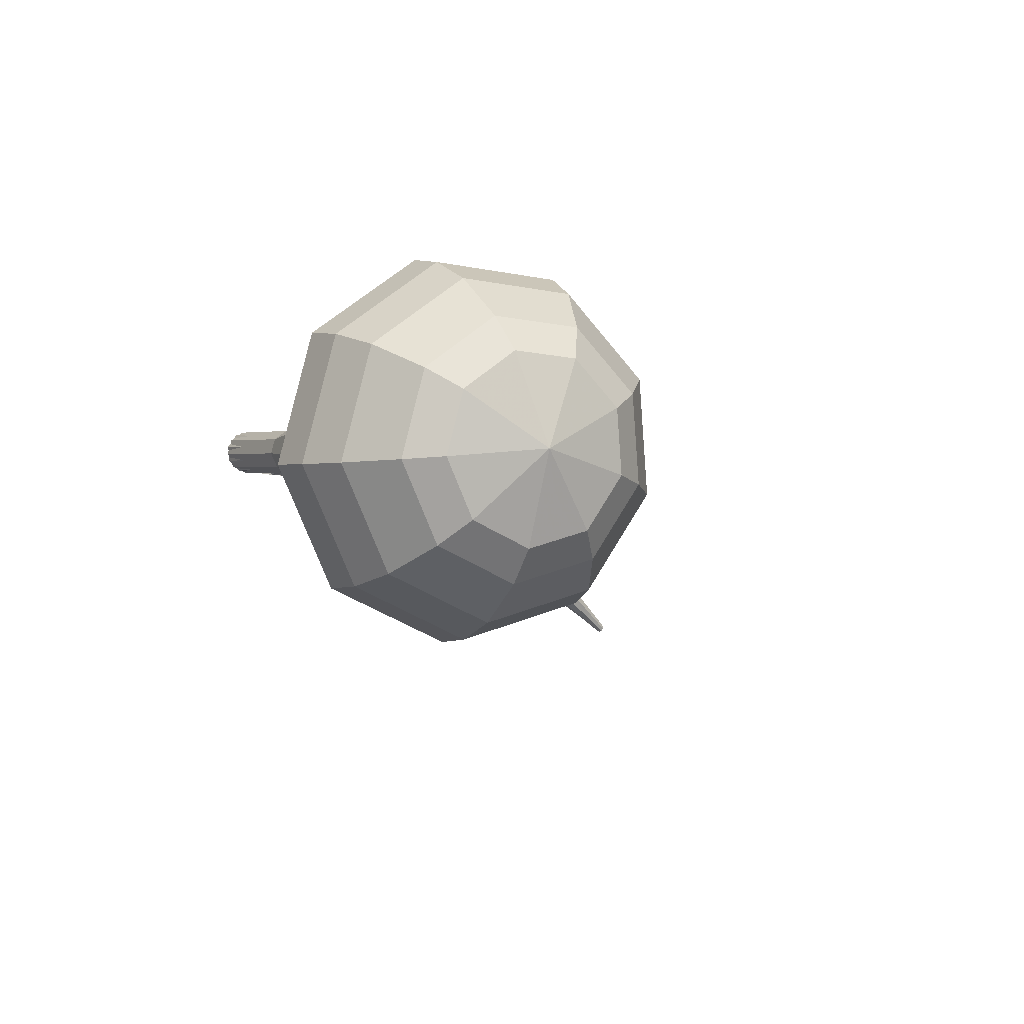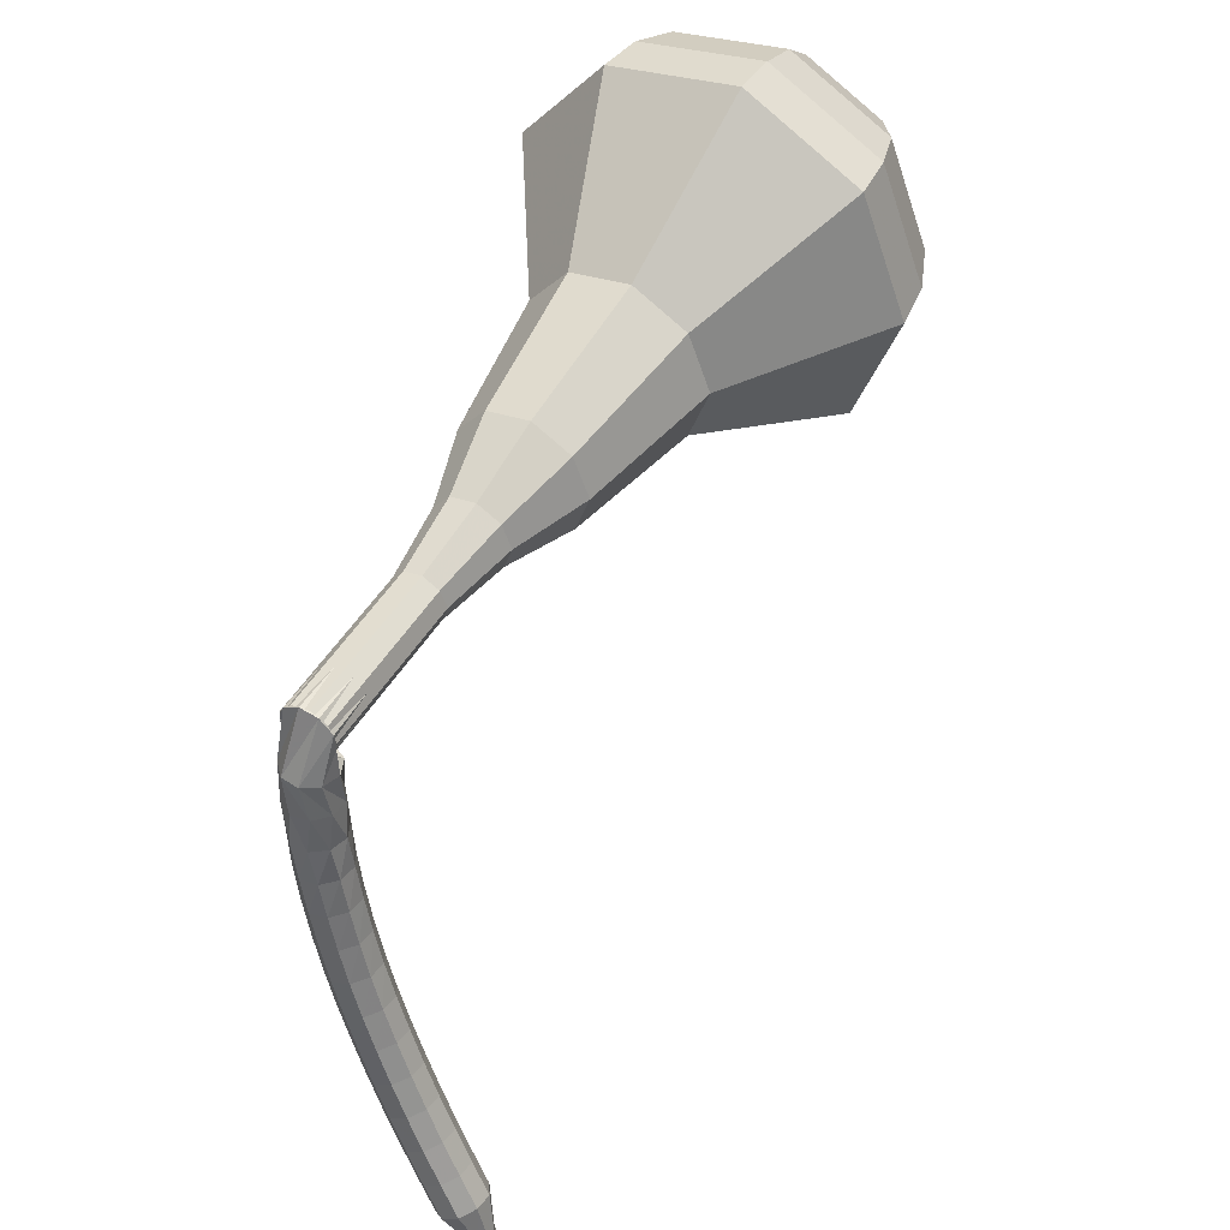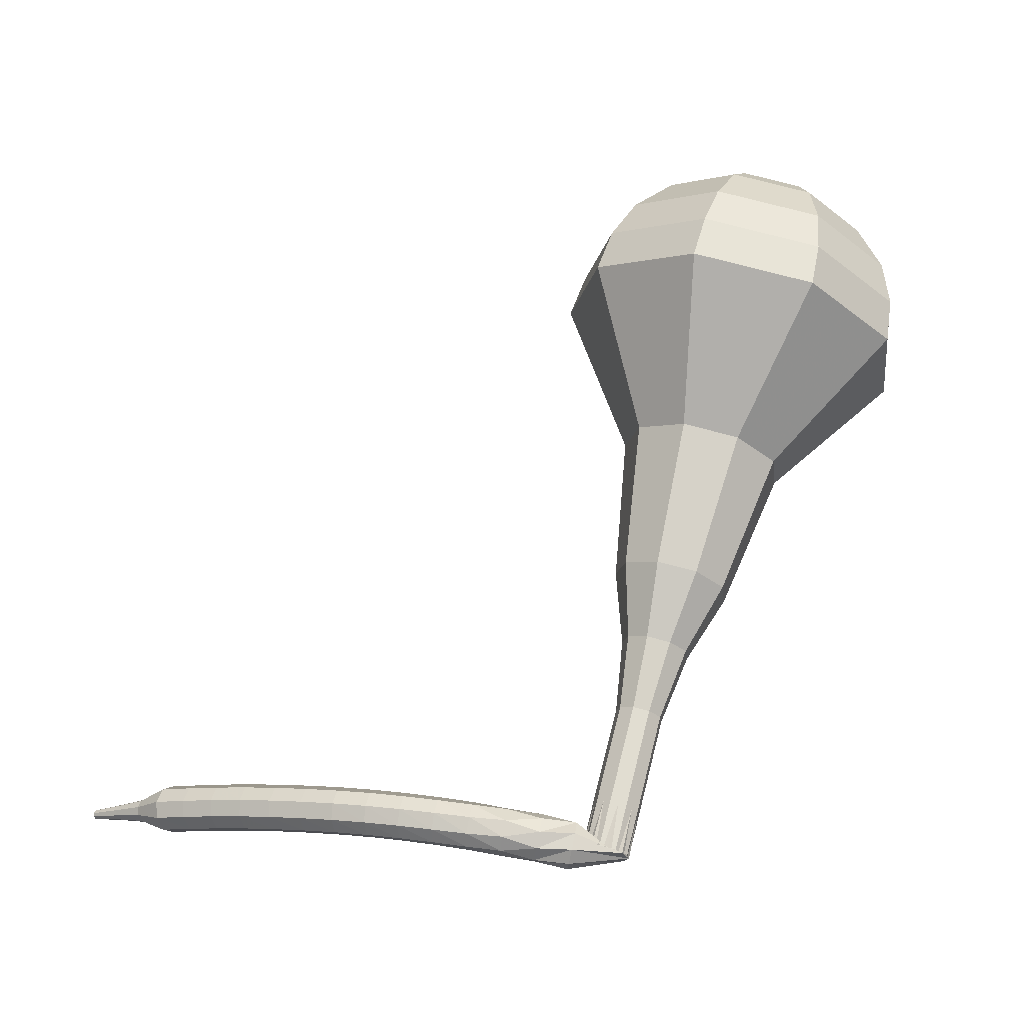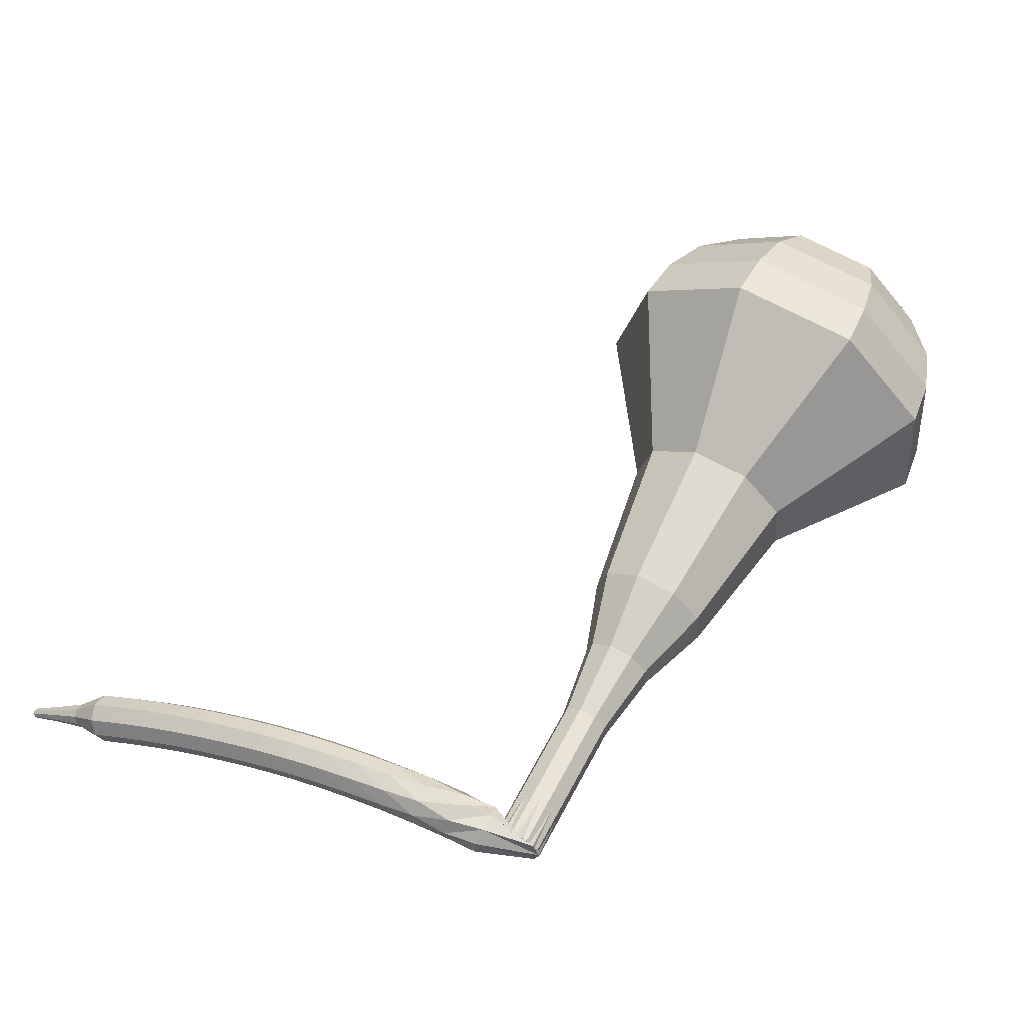
<metadata>
{"format":"obj","ext":"obj","renderer":"f3d","projection":"perspective","resolution":1024,"background":"white","views":[{"elev":-10.0,"azim":60.7,"up":"+Y"},{"elev":45.6,"azim":-70.7,"up":"+Z"},{"elev":79.1,"azim":-77.2,"up":"+Y"},{"elev":71.4,"azim":-63.7,"up":"+Y"}]}
</metadata>
<code>
g tube1
v 164.7 150.1 150.2
v 165 151.3 147
v 165.5 154.1 145.3
v 166.1 157.4 145.9
v 166.4 159.6 148.5
v 166.3 159.6 151.9
v 165.8 157.5 154.5
v 165.2 154.2 155.1
v 164.8 151.3 153.4
v 164.7 150.1 150.2
v 165.8 151.3 150.2
v 166 152.1 147.9
v 166.5 154.2 146.6
v 166.9 156.6 147.1
v 167.1 158.2 149
v 167 158.2 151.5
v 166.7 156.7 153.4
v 166.2 154.2 153.8
v 165.9 152.1 152.5
v 165.8 151.3 150.2
v 167.4 154.7 150.2
v 167.4 154.7 150.2
v 167.4 154.7 150.2
v 167.4 154.7 150.2
v 167.4 154.7 150.2
v 167.4 154.7 150.2
v 167.4 154.7 150.2
v 167.4 154.7 150.2
v 167.4 154.7 150.2
v 167.4 154.7 150.2
v 136.4 161.2 149.2
v 136.4 161 148.6
v 136.3 160.4 148.2
v 136.2 159.7 148.4
v 136.1 159.3 148.9
v 136 159.3 149.6
v 136 159.8 150.1
v 136.2 160.4 150.2
v 136.3 161 149.9
v 136.4 161.2 149.2
v 136.6 161.1 147.8
v 137.1 160.6 147.8
v 137.1 160 147.8
v 136.7 159.4 147.8
v 136 159.3 147.8
v 135.4 159.6 147.8
v 135.2 160.2 147.8
v 135.4 160.9 147.8
v 136 161.2 147.8
v 136.6 161.1 147.8
v 135.7 161.2 146.4
v 136.4 161.2 146.4
v 136.9 160.9 146.4
v 137.1 160.2 146.4
v 136.9 159.6 146.4
v 136.3 159.3 146.4
v 135.6 159.4 146.4
v 135.2 160 146.4
v 135.2 160.7 146.4
v 135.7 161.2 146.4
v 135.3 160.8 145
v 135.8 161.2 144.9
v 136.5 161.1 144.9
v 137 160.6 144.9
v 137.1 160 144.9
v 136.7 159.4 145
v 136 159.2 145
v 135.4 159.5 145
v 135.1 160.1 145
v 135.3 160.8 145
v 135.1 160.6 143.6
v 135.6 161 143.5
v 136.3 161 143.4
v 136.9 160.6 143.4
v 137 160 143.5
v 136.7 159.4 143.6
v 136.1 159.1 143.7
v 135.4 159.3 143.7
v 135 159.9 143.7
v 135.1 160.6 143.6
v 135 160.3 142.2
v 135.5 160.8 142
v 136.2 160.8 142
v 136.7 160.4 142
v 136.9 159.8 142.1
v 136.6 159.2 142.2
v 136 158.9 142.3
v 135.3 159.1 142.4
v 134.9 159.6 142.3
v 135 160.3 142.2
v 134.9 160 140.8
v 135.3 160.5 140.6
v 136 160.5 140.5
v 136.6 160.2 140.6
v 136.8 159.5 140.7
v 136.5 158.9 140.9
v 135.9 158.6 141
v 135.2 158.8 141
v 134.8 159.3 140.9
v 134.9 160 140.8
v 134.7 159.7 139.4
v 135.2 160.1 139.2
v 135.8 160.2 139.1
v 136.4 159.8 139.1
v 136.6 159.2 139.3
v 136.4 158.6 139.5
v 135.8 158.3 139.6
v 135.1 158.5 139.7
v 134.7 159 139.6
v 134.7 159.7 139.4
v 134.5 159.2 138
v 135 159.7 137.8
v 135.7 159.8 137.7
v 136.2 159.4 137.7
v 136.4 158.8 137.9
v 136.2 158.2 138.2
v 135.6 157.9 138.3
v 134.9 158.1 138.4
v 134.5 158.6 138.3
v 134.5 159.2 138
v 134.3 158.8 136.7
v 134.8 159.2 136.5
v 135.4 159.3 136.3
v 136 158.9 136.4
v 136.2 158.3 136.6
v 136 157.7 136.8
v 135.4 157.4 137
v 134.7 157.6 137.1
v 134.3 158.1 137
v 134.3 158.8 136.7
v 134.1 158.2 135.4
v 134.5 158.7 135.1
v 135.2 158.7 135
v 135.8 158.4 135.1
v 136 157.8 135.3
v 135.8 157.2 135.6
v 135.2 156.9 135.8
v 134.5 157.1 135.8
v 134.1 157.6 135.7
v 134.1 158.2 135.4
v 133.9 157.7 134.1
v 134.3 158.1 133.8
v 135 158.2 133.7
v 135.6 157.8 133.7
v 135.8 157.2 134
v 135.5 156.6 134.3
v 135 156.4 134.5
v 134.3 156.5 134.6
v 133.9 157.1 134.4
v 133.9 157.7 134.1
v 133.6 157.1 132.9
v 134 157.5 132.6
v 134.7 157.5 132.4
v 135.3 157.2 132.5
v 135.5 156.6 132.7
v 135.3 156 133
v 134.7 155.8 133.3
v 134 155.9 133.4
v 133.6 156.5 133.2
v 133.6 157.1 132.9
v 133.3 156.4 131.6
v 133.8 156.8 131.3
v 134.4 156.9 131.1
v 135 156.5 131.2
v 135.2 155.9 131.5
v 135 155.4 131.8
v 134.4 155.1 132.1
v 133.8 155.3 132.2
v 133.3 155.8 132
v 133.3 156.4 131.6
v 133.1 155.7 130.4
v 133.5 156.1 130.1
v 134.1 156.2 129.9
v 134.7 155.8 130
v 135 155.2 130.3
v 134.7 154.7 130.6
v 134.1 154.5 130.9
v 133.5 154.6 131
v 133.1 155.1 130.8
v 133.1 155.7 130.4
v 133.2 154.8 129.3
v 133.4 155 129.1
v 133.8 155 129
v 134 154.9 129
v 134.2 154.6 129.2
v 134.1 154.3 129.3
v 133.8 154.2 129.5
v 133.4 154.3 129.5
v 133.2 154.5 129.4
v 133.2 154.8 129.3
v 133.1 154 128.1
v 133.2 154.2 128
v 133.4 154.2 127.9
v 133.6 154.1 127.9
v 133.7 153.9 128
v 133.6 153.7 128.1
v 133.4 153.6 128.2
v 133.2 153.7 128.3
v 133.1 153.8 128.2
v 133.1 154 128.1
v 132.9 153.2 126.9
v 132.9 153.3 126.8
v 133.1 153.3 126.8
v 133.2 153.2 126.8
v 133.2 153.1 126.9
v 133.2 153 127
v 133.1 153 127
v 132.9 153 127
v 132.9 153.1 127
v 132.9 153.2 126.9
f 1 2 12
f 12 11 1
f 2 3 13
f 13 12 2
f 3 4 14
f 14 13 3
f 4 5 15
f 15 14 4
f 5 6 16
f 16 15 5
f 6 7 17
f 17 16 6
f 7 8 18
f 18 17 7
f 8 9 19
f 19 18 8
f 9 10 20
f 20 19 9
f 11 12 22
f 22 21 11
f 12 13 23
f 23 22 12
f 13 14 24
f 24 23 13
f 14 15 25
f 25 24 14
f 15 16 26
f 26 25 15
f 16 17 27
f 27 26 16
f 17 18 28
f 28 27 17
f 18 19 29
f 29 28 18
f 19 20 30
f 30 29 19
f 21 22 32
f 32 31 21
f 22 23 33
f 33 32 22
f 23 24 34
f 34 33 23
f 24 25 35
f 35 34 24
f 25 26 36
f 36 35 25
f 26 27 37
f 37 36 26
f 27 28 38
f 38 37 27
f 28 29 39
f 39 38 28
f 29 30 40
f 40 39 29
f 31 32 42
f 42 41 31
f 32 33 43
f 43 42 32
f 33 34 44
f 44 43 33
f 34 35 45
f 45 44 34
f 35 36 46
f 46 45 35
f 36 37 47
f 47 46 36
f 37 38 48
f 48 47 37
f 38 39 49
f 49 48 38
f 39 40 50
f 50 49 39
f 41 42 52
f 52 51 41
f 42 43 53
f 53 52 42
f 43 44 54
f 54 53 43
f 44 45 55
f 55 54 44
f 45 46 56
f 56 55 45
f 46 47 57
f 57 56 46
f 47 48 58
f 58 57 47
f 48 49 59
f 59 58 48
f 49 50 60
f 60 59 49
f 51 52 62
f 62 61 51
f 52 53 63
f 63 62 52
f 53 54 64
f 64 63 53
f 54 55 65
f 65 64 54
f 55 56 66
f 66 65 55
f 56 57 67
f 67 66 56
f 57 58 68
f 68 67 57
f 58 59 69
f 69 68 58
f 59 60 70
f 70 69 59
f 61 62 72
f 72 71 61
f 62 63 73
f 73 72 62
f 63 64 74
f 74 73 63
f 64 65 75
f 75 74 64
f 65 66 76
f 76 75 65
f 66 67 77
f 77 76 66
f 67 68 78
f 78 77 67
f 68 69 79
f 79 78 68
f 69 70 80
f 80 79 69
f 71 72 82
f 82 81 71
f 72 73 83
f 83 82 72
f 73 74 84
f 84 83 73
f 74 75 85
f 85 84 74
f 75 76 86
f 86 85 75
f 76 77 87
f 87 86 76
f 77 78 88
f 88 87 77
f 78 79 89
f 89 88 78
f 79 80 90
f 90 89 79
f 81 82 92
f 92 91 81
f 82 83 93
f 93 92 82
f 83 84 94
f 94 93 83
f 84 85 95
f 95 94 84
f 85 86 96
f 96 95 85
f 86 87 97
f 97 96 86
f 87 88 98
f 98 97 87
f 88 89 99
f 99 98 88
f 89 90 100
f 100 99 89
f 91 92 102
f 102 101 91
f 92 93 103
f 103 102 92
f 93 94 104
f 104 103 93
f 94 95 105
f 105 104 94
f 95 96 106
f 106 105 95
f 96 97 107
f 107 106 96
f 97 98 108
f 108 107 97
f 98 99 109
f 109 108 98
f 99 100 110
f 110 109 99
f 101 102 112
f 112 111 101
f 102 103 113
f 113 112 102
f 103 104 114
f 114 113 103
f 104 105 115
f 115 114 104
f 105 106 116
f 116 115 105
f 106 107 117
f 117 116 106
f 107 108 118
f 118 117 107
f 108 109 119
f 119 118 108
f 109 110 120
f 120 119 109
f 111 112 122
f 122 121 111
f 112 113 123
f 123 122 112
f 113 114 124
f 124 123 113
f 114 115 125
f 125 124 114
f 115 116 126
f 126 125 115
f 116 117 127
f 127 126 116
f 117 118 128
f 128 127 117
f 118 119 129
f 129 128 118
f 119 120 130
f 130 129 119
f 121 122 132
f 132 131 121
f 122 123 133
f 133 132 122
f 123 124 134
f 134 133 123
f 124 125 135
f 135 134 124
f 125 126 136
f 136 135 125
f 126 127 137
f 137 136 126
f 127 128 138
f 138 137 127
f 128 129 139
f 139 138 128
f 129 130 140
f 140 139 129
f 131 132 142
f 142 141 131
f 132 133 143
f 143 142 132
f 133 134 144
f 144 143 133
f 134 135 145
f 145 144 134
f 135 136 146
f 146 145 135
f 136 137 147
f 147 146 136
f 137 138 148
f 148 147 137
f 138 139 149
f 149 148 138
f 139 140 150
f 150 149 139
f 141 142 152
f 152 151 141
f 142 143 153
f 153 152 142
f 143 144 154
f 154 153 143
f 144 145 155
f 155 154 144
f 145 146 156
f 156 155 145
f 146 147 157
f 157 156 146
f 147 148 158
f 158 157 147
f 148 149 159
f 159 158 148
f 149 150 160
f 160 159 149
f 151 152 162
f 162 161 151
f 152 153 163
f 163 162 152
f 153 154 164
f 164 163 153
f 154 155 165
f 165 164 154
f 155 156 166
f 166 165 155
f 156 157 167
f 167 166 156
f 157 158 168
f 168 167 157
f 158 159 169
f 169 168 158
f 159 160 170
f 170 169 159
f 161 162 172
f 172 171 161
f 162 163 173
f 173 172 162
f 163 164 174
f 174 173 163
f 164 165 175
f 175 174 164
f 165 166 176
f 176 175 165
f 166 167 177
f 177 176 166
f 167 168 178
f 178 177 167
f 168 169 179
f 179 178 168
f 169 170 180
f 180 179 169
f 171 172 182
f 182 181 171
f 172 173 183
f 183 182 172
f 173 174 184
f 184 183 173
f 174 175 185
f 185 184 174
f 175 176 186
f 186 185 175
f 176 177 187
f 187 186 176
f 177 178 188
f 188 187 177
f 178 179 189
f 189 188 178
f 179 180 190
f 190 189 179
f 181 182 192
f 192 191 181
f 182 183 193
f 193 192 182
f 183 184 194
f 194 193 183
f 184 185 195
f 195 194 184
f 185 186 196
f 196 195 185
f 186 187 197
f 197 196 186
f 187 188 198
f 198 197 187
f 188 189 199
f 199 198 188
f 189 190 200
f 200 199 189
f 191 192 202
f 202 201 191
f 192 193 203
f 203 202 192
f 193 194 204
f 204 203 193
f 194 195 205
f 205 204 194
f 195 196 206
f 206 205 195
f 196 197 207
f 207 206 196
f 197 198 208
f 208 207 197
f 198 199 209
f 209 208 198
f 199 200 210
f 210 209 199
v 136 159.3 149.2
v 136.1 159.5 148.6
v 136.2 160.1 148.2
v 136.3 160.7 148.4
v 136.4 161.2 148.9
v 136.3 161.2 149.6
v 136.3 160.7 150.1
v 136.1 160.1 150.2
v 136 159.5 149.9
v 136 159.3 149.2
v 139 158.7 149.3
v 139.1 159 148.7
v 139.2 159.5 148.3
v 139.3 160.2 148.5
v 139.3 160.6 149
v 139.3 160.6 149.7
v 139.2 160.2 150.2
v 139.1 159.5 150.3
v 139 159 150
v 139 158.7 149.3
v 142 158.2 149.4
v 142 158.4 148.8
v 142.1 159 148.4
v 142.3 159.7 148.5
v 142.3 160.1 149.1
v 142.3 160.1 149.8
v 142.2 159.7 150.3
v 142.1 159 150.4
v 142 158.4 150.1
v 142 158.2 149.4
v 144.9 157.2 149.5
v 145 157.6 148.6
v 145.1 158.4 148.1
v 145.3 159.4 148.3
v 145.4 160 149
v 145.3 160 150
v 145.2 159.4 150.8
v 145 158.4 150.9
v 144.9 157.6 150.4
v 144.9 157.2 149.5
v 147.7 155.7 149.6
v 147.8 156.3 148
v 148.1 157.7 147.2
v 148.4 159.3 147.5
v 148.5 160.4 148.8
v 148.5 160.4 150.5
v 148.2 159.3 151.7
v 147.9 157.7 152
v 147.7 156.3 151.2
v 147.7 155.7 149.6
v 153.4 153.6 149.8
v 153.7 154.4 147.6
v 154.1 156.4 146.4
v 154.4 158.8 146.8
v 154.7 160.3 148.6
v 154.6 160.3 151
v 154.3 158.8 152.8
v 153.8 156.5 153.2
v 153.5 154.5 152
v 153.4 153.6 149.8
v 158.7 148.6 150
v 159.1 150.3 145.2
v 160 154.7 142.6
v 160.9 159.7 143.5
v 161.3 162.9 147.4
v 161.2 163 152.6
v 160.5 159.7 156.5
v 159.5 154.8 157.4
v 158.8 150.4 154.8
v 158.7 148.6 150
v 160.6 148.5 150.1
v 161 150.2 145.4
v 161.9 154.4 142.9
v 162.7 159.2 143.8
v 163.1 162.4 147.6
v 163 162.4 152.5
v 162.3 159.3 156.3
v 161.4 154.5 157.2
v 160.7 150.2 154.7
v 160.6 148.5 150.1
v 162.6 148.9 150.1
v 162.9 150.4 145.9
v 163.7 154.2 143.7
v 164.4 158.5 144.5
v 164.8 161.3 147.9
v 164.7 161.4 152.3
v 164.1 158.6 155.7
v 163.3 154.3 156.5
v 162.7 150.5 154.3
v 162.6 148.9 150.1
v 164.7 150.1 150.2
v 165 151.3 147
v 165.5 154.1 145.3
v 166.1 157.4 145.9
v 166.4 159.6 148.5
v 166.3 159.6 151.9
v 165.8 157.5 154.5
v 165.2 154.2 155.1
v 164.8 151.3 153.4
v 164.7 150.1 150.2
v 165.8 151.3 150.2
v 166 152.1 147.9
v 166.5 154.2 146.6
v 166.9 156.6 147.1
v 167.1 158.2 149
v 167 158.2 151.5
v 166.7 156.7 153.4
v 166.2 154.2 153.8
v 165.9 152.1 152.5
v 165.8 151.3 150.2
v 167.4 154.7 150.2
v 167.4 154.7 150.2
v 167.4 154.7 150.2
v 167.4 154.7 150.2
v 167.4 154.7 150.2
v 167.4 154.7 150.2
v 167.4 154.7 150.2
v 167.4 154.7 150.2
v 167.4 154.7 150.2
v 167.4 154.7 150.2
f 211 212 222
f 222 221 211
f 212 213 223
f 223 222 212
f 213 214 224
f 224 223 213
f 214 215 225
f 225 224 214
f 215 216 226
f 226 225 215
f 216 217 227
f 227 226 216
f 217 218 228
f 228 227 217
f 218 219 229
f 229 228 218
f 219 220 230
f 230 229 219
f 221 222 232
f 232 231 221
f 222 223 233
f 233 232 222
f 223 224 234
f 234 233 223
f 224 225 235
f 235 234 224
f 225 226 236
f 236 235 225
f 226 227 237
f 237 236 226
f 227 228 238
f 238 237 227
f 228 229 239
f 239 238 228
f 229 230 240
f 240 239 229
f 231 232 242
f 242 241 231
f 232 233 243
f 243 242 232
f 233 234 244
f 244 243 233
f 234 235 245
f 245 244 234
f 235 236 246
f 246 245 235
f 236 237 247
f 247 246 236
f 237 238 248
f 248 247 237
f 238 239 249
f 249 248 238
f 239 240 250
f 250 249 239
f 241 242 252
f 252 251 241
f 242 243 253
f 253 252 242
f 243 244 254
f 254 253 243
f 244 245 255
f 255 254 244
f 245 246 256
f 256 255 245
f 246 247 257
f 257 256 246
f 247 248 258
f 258 257 247
f 248 249 259
f 259 258 248
f 249 250 260
f 260 259 249
f 251 252 262
f 262 261 251
f 252 253 263
f 263 262 252
f 253 254 264
f 264 263 253
f 254 255 265
f 265 264 254
f 255 256 266
f 266 265 255
f 256 257 267
f 267 266 256
f 257 258 268
f 268 267 257
f 258 259 269
f 269 268 258
f 259 260 270
f 270 269 259
f 261 262 272
f 272 271 261
f 262 263 273
f 273 272 262
f 263 264 274
f 274 273 263
f 264 265 275
f 275 274 264
f 265 266 276
f 276 275 265
f 266 267 277
f 277 276 266
f 267 268 278
f 278 277 267
f 268 269 279
f 279 278 268
f 269 270 280
f 280 279 269
f 271 272 282
f 282 281 271
f 272 273 283
f 283 282 272
f 273 274 284
f 284 283 273
f 274 275 285
f 285 284 274
f 275 276 286
f 286 285 275
f 276 277 287
f 287 286 276
f 277 278 288
f 288 287 277
f 278 279 289
f 289 288 278
f 279 280 290
f 290 289 279
f 281 282 292
f 292 291 281
f 282 283 293
f 293 292 282
f 283 284 294
f 294 293 283
f 284 285 295
f 295 294 284
f 285 286 296
f 296 295 285
f 286 287 297
f 297 296 286
f 287 288 298
f 298 297 287
f 288 289 299
f 299 298 288
f 289 290 300
f 300 299 289
f 291 292 302
f 302 301 291
f 292 293 303
f 303 302 292
f 293 294 304
f 304 303 293
f 294 295 305
f 305 304 294
f 295 296 306
f 306 305 295
f 296 297 307
f 307 306 296
f 297 298 308
f 308 307 297
f 298 299 309
f 309 308 298
f 299 300 310
f 310 309 299
f 301 302 312
f 312 311 301
f 302 303 313
f 313 312 302
f 303 304 314
f 314 313 303
f 304 305 315
f 315 314 304
f 305 306 316
f 316 315 305
f 306 307 317
f 317 316 306
f 307 308 318
f 318 317 307
f 308 309 319
f 319 318 308
f 309 310 320
f 320 319 309
f 311 312 322
f 322 321 311
f 312 313 323
f 323 322 312
f 313 314 324
f 324 323 313
f 314 315 325
f 325 324 314
f 315 316 326
f 326 325 315
f 316 317 327
f 327 326 316
f 317 318 328
f 328 327 317
f 318 319 329
f 329 328 318
f 319 320 330
f 330 329 319
g

</code>
